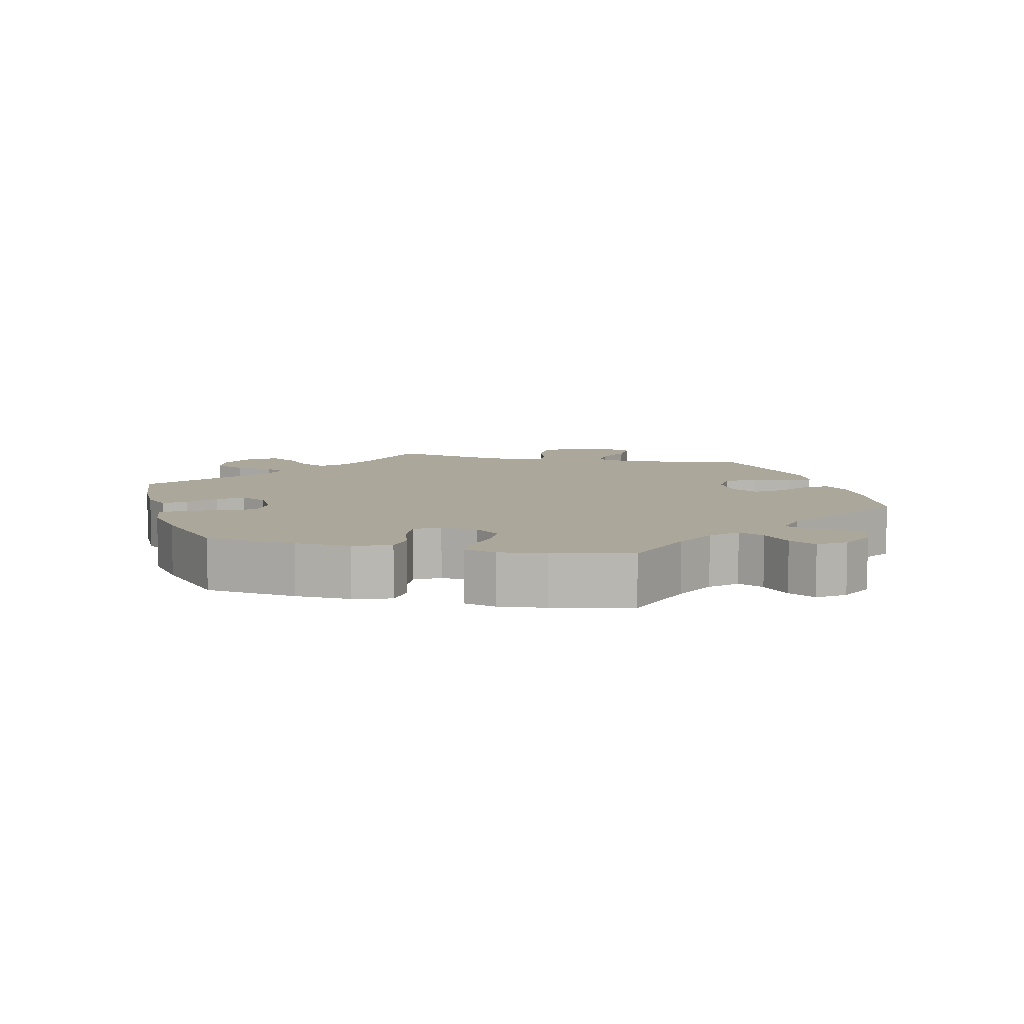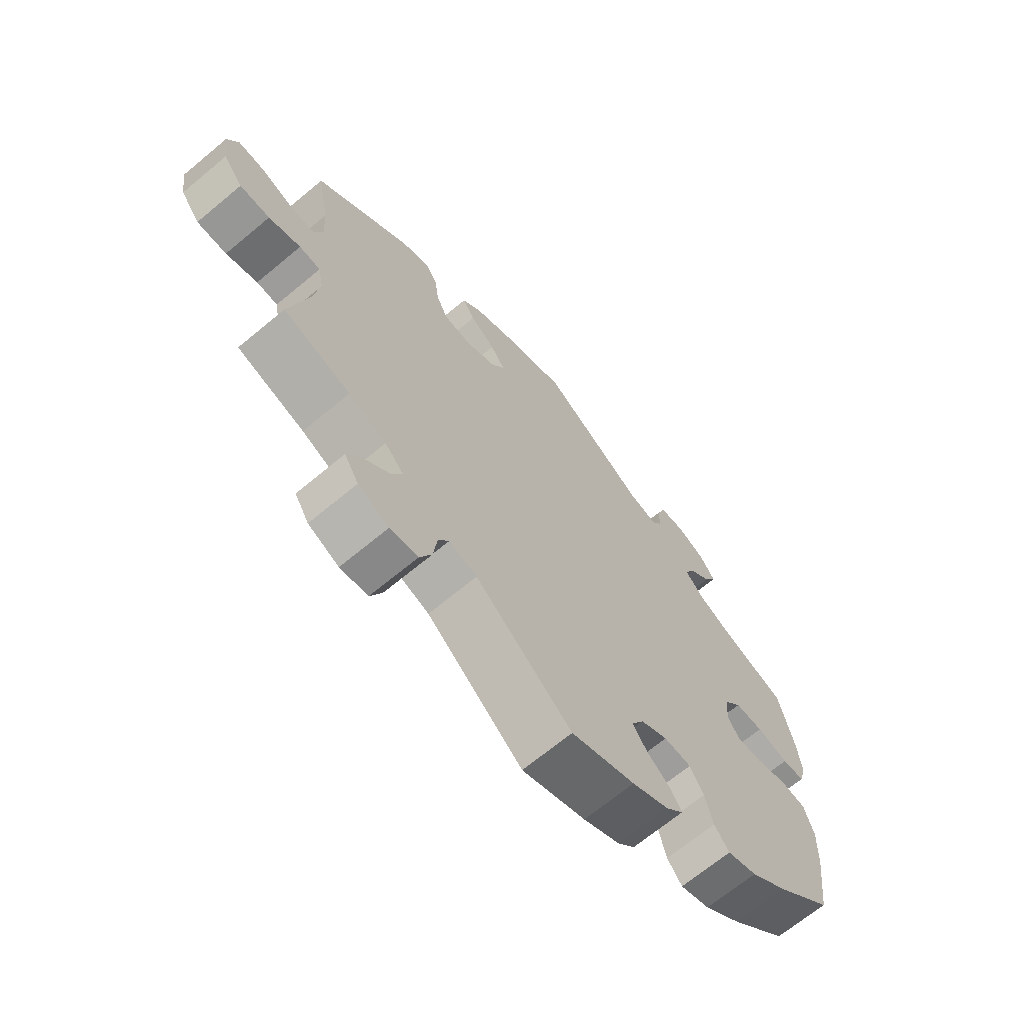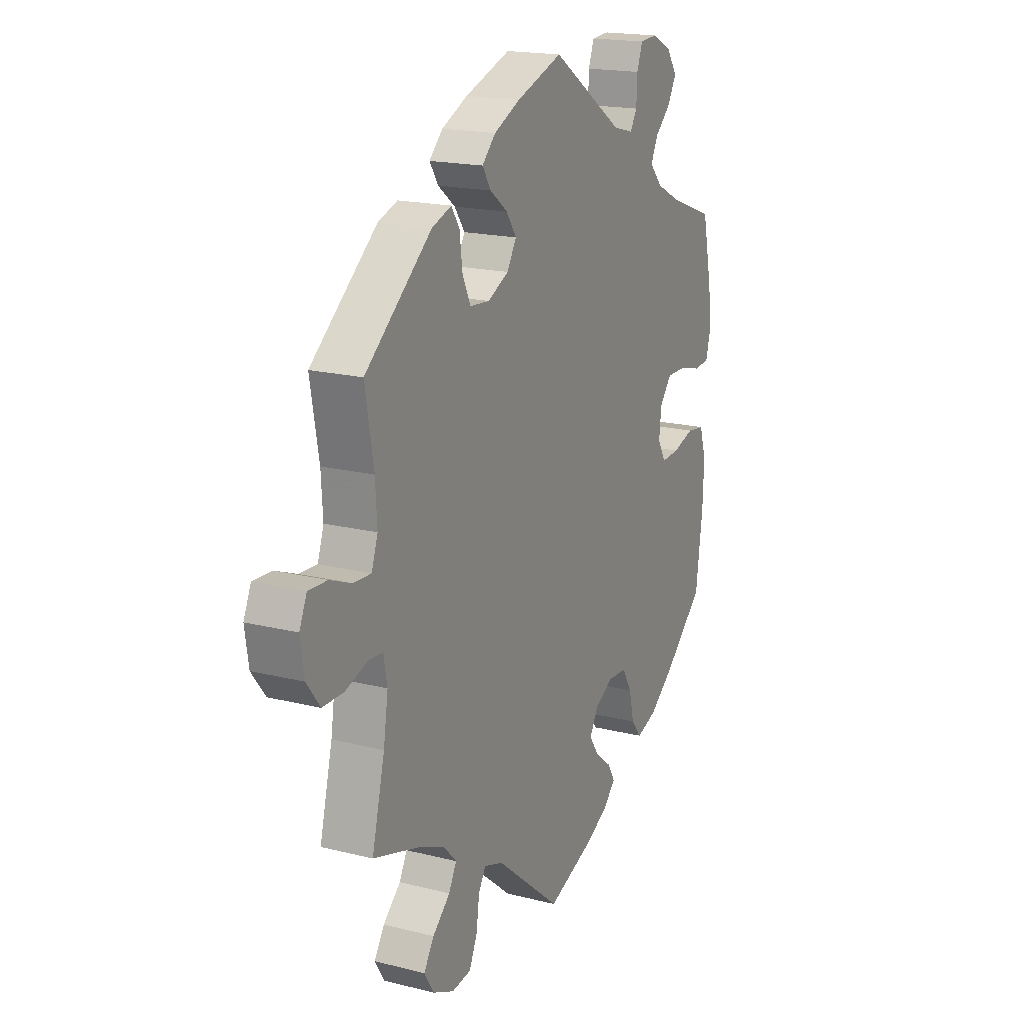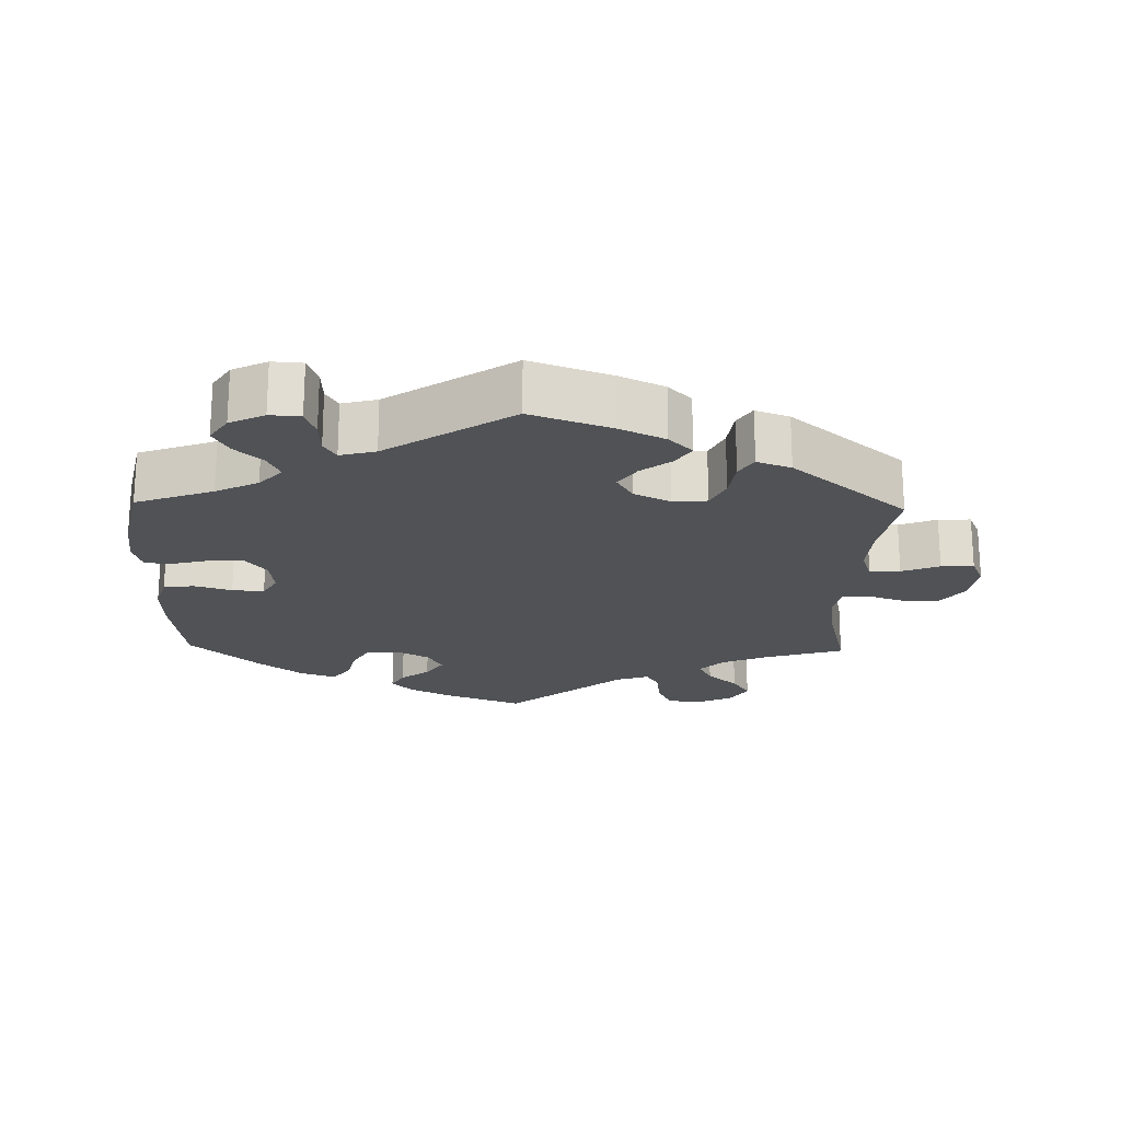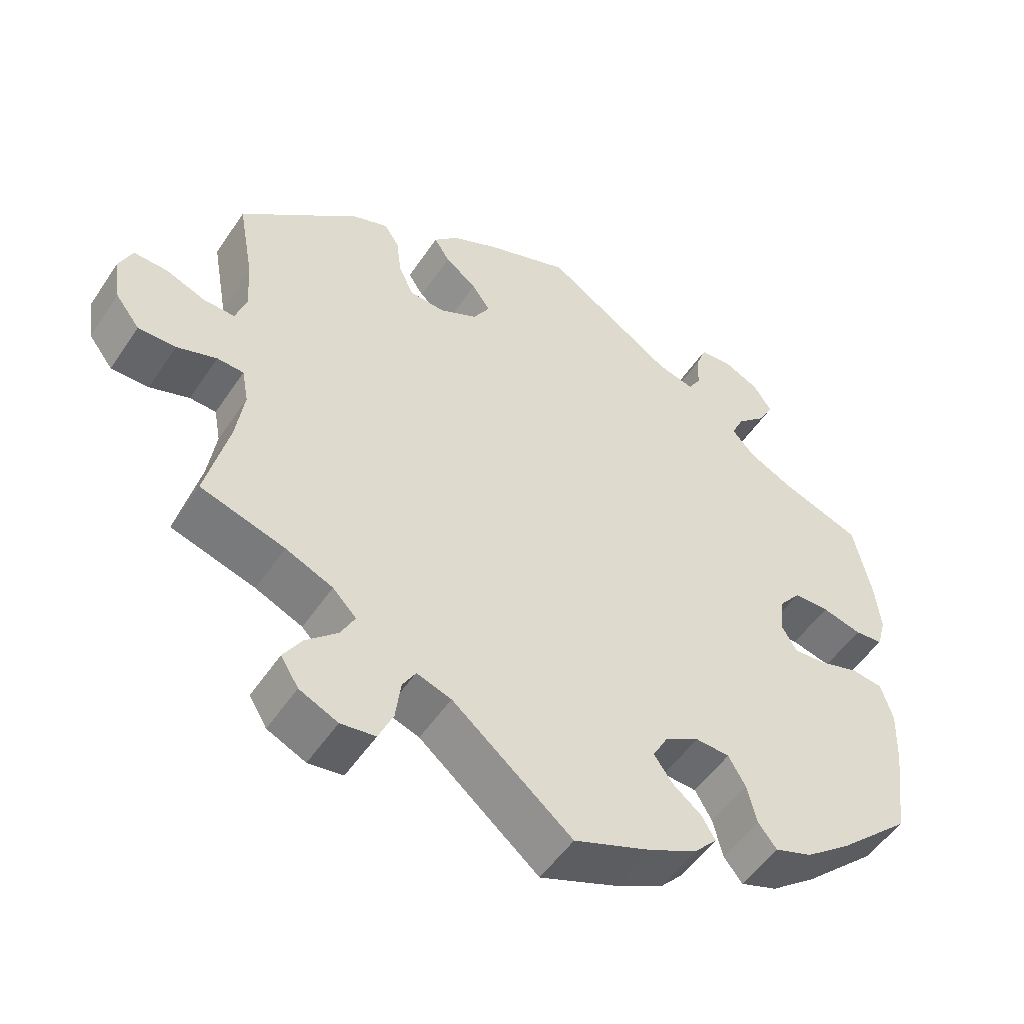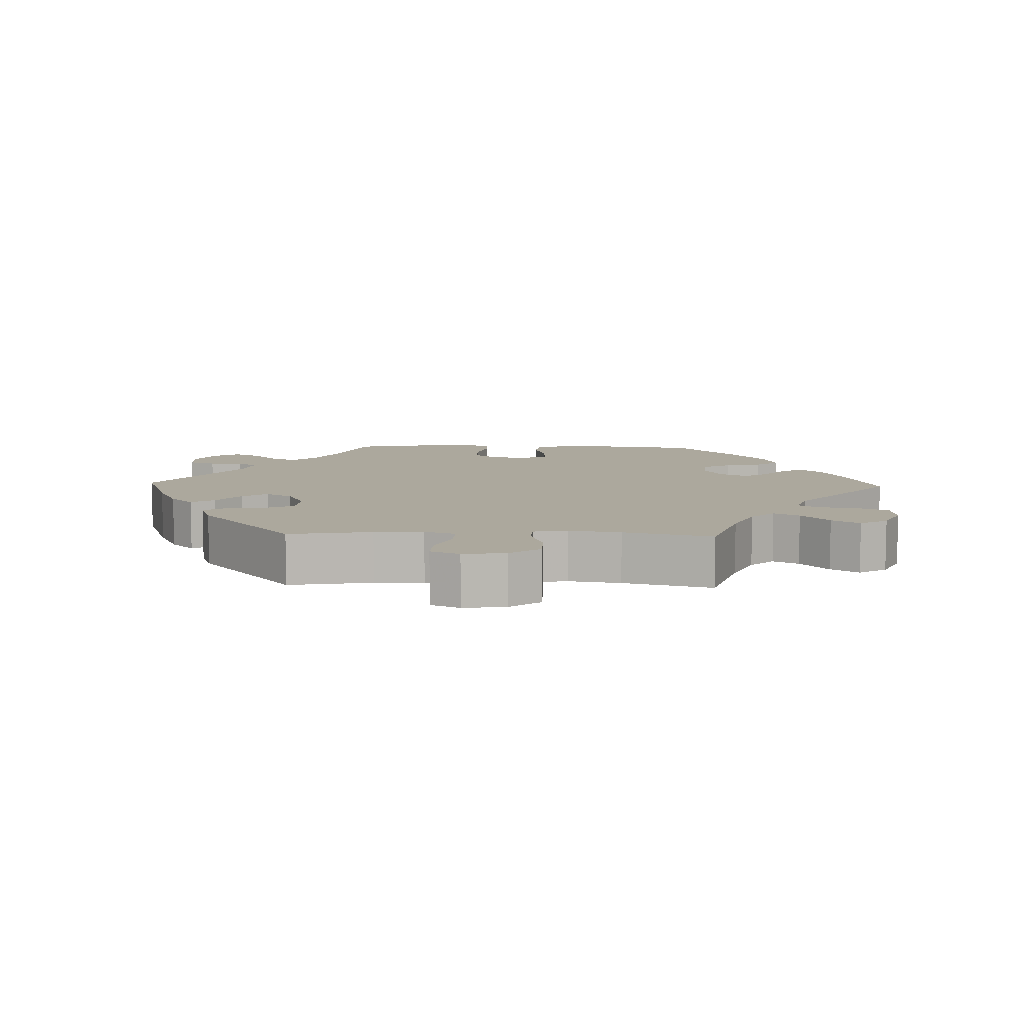
<metadata>
{"format":"obj","ext":"obj","renderer":"f3d","projection":"perspective","resolution":1024,"background":"white","views":[{"elev":8.2,"azim":-77.3,"up":"+Y"},{"elev":-68.1,"azim":129.8,"up":"+Z"},{"elev":18.2,"azim":116.0,"up":"+Z"},{"elev":-20.8,"azim":-1.5,"up":"+Y"},{"elev":-51.4,"azim":147.3,"up":"+Z"},{"elev":8.6,"azim":92.1,"up":"+Y"}]}
</metadata>
<code>
v 0.387 0.07 -0.324
v 0.323 0.07 -0.352
v 0.291 0.07 -0.385
v 0.31 0.07 -0.421
v 0.353 0.07 -0.46
v 0.378 0.07 -0.499
v 0.354 0.07 -0.538
v 0.302 0.07 -0.562
v 0.255 0.07 -0.556
v 0.235 0.07 -0.512
v 0.228 0.07 -0.458
v 0.21 0.07 -0.428
v 0.163 0.07 -0.444
v 0.001 0.07 -0.578
v -0.107 0.07 -0.537
v -0.169 0.07 -0.506
v -0.199 0.07 -0.474
v -0.181 0.07 -0.443
v -0.141 0.07 -0.411
v -0.117 0.07 -0.376
v -0.138 0.07 -0.338
v -0.184 0.07 -0.313
v -0.23 0.07 -0.316
v -0.253 0.07 -0.356
v -0.266 0.07 -0.409
v -0.291 0.07 -0.441
v -0.341 0.07 -0.424
v -0.403 0.07 -0.377
v -0.501 0.07 -0.288
v -0.518 0.07 -0.16
v -0.521 0.07 -0.083
v -0.505 0.07 -0.03
v -0.462 0.07 -0.024
v -0.409 0.07 -0.04
v -0.364 0.07 -0.043
v -0.344 0.07 -0.008
v -0.35 0.07 0.043
v -0.379 0.07 0.079
v -0.427 0.07 0.079
v -0.481 0.07 0.065
v -0.519 0.07 0.068
v -0.531 0.07 0.112
v -0.524 0.07 0.178
v -0.5 0.07 0.289
v -0.391 0.07 0.329
v -0.331 0.07 0.359
v -0.299 0.07 0.394
v -0.316 0.07 0.43
v -0.355 0.07 0.466
v -0.376 0.07 0.504
v -0.351 0.07 0.542
v -0.302 0.07 0.566
v -0.259 0.07 0.563
v -0.245 0.07 0.525
v -0.243 0.07 0.477
v -0.226 0.07 0.449
v -0.176 0.07 0.462
v 0 0.07 0.578
v 0.113 0.07 0.538
v 0.177 0.07 0.508
v 0.21 0.07 0.475
v 0.189 0.07 0.442
v 0.146 0.07 0.409
v 0.121 0.07 0.373
v 0.144 0.07 0.335
v 0.195 0.07 0.31
v 0.243 0.07 0.314
v 0.263 0.07 0.356
v 0.27 0.07 0.411
v 0.29 0.07 0.442
v 0.338 0.07 0.425
v 0.501 0.07 0.29
v 0.48 0.07 0.173
v 0.476 0.07 0.104
v 0.491 0.07 0.06
v 0.534 0.07 0.062
v 0.587 0.07 0.083
v 0.633 0.07 0.085
v 0.651 0.07 0.044
v 0.642 0.07 -0.016
v 0.609 0.07 -0.059
v 0.558 0.07 -0.059
v 0.504 0.07 -0.041
v 0.468 0.07 -0.043
v 0.459 0.07 -0.091
v 0.47 0.07 -0.164
v 0.501 0.07 -0.289
v 0.387 0 -0.324
v 0.323 0 -0.352
v 0.291 0 -0.385
v 0.31 0 -0.421
v 0.353 0 -0.46
v 0.378 0 -0.499
v 0.354 0 -0.538
v 0.302 0 -0.562
v 0.255 0 -0.556
v 0.235 0 -0.512
v 0.228 0 -0.458
v 0.21 0 -0.428
v 0.163 0 -0.444
v 0.001 0 -0.578
v -0.107 0 -0.537
v -0.169 0 -0.506
v -0.199 0 -0.474
v -0.181 0 -0.443
v -0.141 0 -0.411
v -0.117 0 -0.376
v -0.138 0 -0.338
v -0.184 0 -0.313
v -0.23 0 -0.316
v -0.253 0 -0.356
v -0.266 0 -0.409
v -0.291 0 -0.441
v -0.341 0 -0.424
v -0.403 0 -0.377
v -0.501 0 -0.288
v -0.518 0 -0.16
v -0.521 0 -0.083
v -0.505 0 -0.03
v -0.462 0 -0.024
v -0.409 0 -0.04
v -0.364 0 -0.043
v -0.344 0 -0.008
v -0.35 0 0.043
v -0.379 0 0.079
v -0.427 0 0.079
v -0.481 0 0.065
v -0.519 0 0.068
v -0.531 0 0.112
v -0.524 0 0.178
v -0.5 0 0.289
v -0.391 0 0.329
v -0.331 0 0.359
v -0.299 0 0.394
v -0.316 0 0.43
v -0.355 0 0.466
v -0.376 0 0.504
v -0.351 0 0.542
v -0.302 0 0.566
v -0.259 0 0.563
v -0.245 0 0.525
v -0.243 0 0.477
v -0.226 0 0.449
v -0.176 0 0.462
v 0 0 0.578
v 0.113 0 0.538
v 0.177 0 0.508
v 0.21 0 0.475
v 0.189 0 0.442
v 0.146 0 0.409
v 0.121 0 0.373
v 0.144 0 0.335
v 0.195 0 0.31
v 0.243 0 0.314
v 0.263 0 0.356
v 0.27 0 0.411
v 0.29 0 0.442
v 0.338 0 0.425
v 0.501 0 0.29
v 0.48 0 0.173
v 0.476 0 0.104
v 0.491 0 0.06
v 0.534 0 0.062
v 0.587 0 0.083
v 0.633 0 0.085
v 0.651 0 0.044
v 0.642 0 -0.016
v 0.609 0 -0.059
v 0.558 0 -0.059
v 0.504 0 -0.041
v 0.468 0 -0.043
v 0.459 0 -0.091
v 0.47 0 -0.164
v 0.501 0 -0.289
f 86 87 1
f 85 86 1 2
f 84 85 2 3
f 80 81 82 83
f 80 83 84
f 79 80 84
f 76 77 78 79
f 75 76 79 84
f 74 75 84 3
f 70 71 72 73
f 68 69 70 73
f 67 68 73 74
f 66 67 74 3
f 60 61 62 63
f 60 63 64
f 57 58 59 60
f 56 57 60 64
f 52 53 54 55
f 52 55 56
f 51 52 56
f 48 49 50 51
f 47 48 51 56
f 46 47 56 64
f 42 43 44 45
f 39 40 41 42
f 38 39 42 45
f 37 38 45 46
f 31 32 33 34
f 31 34 35
f 30 31 35
f 29 30 35
f 28 29 35 36
f 24 25 26 27
f 23 24 27 28
f 16 17 18 19
f 16 19 20
f 13 14 15 16
f 12 13 16 20
f 8 9 10 11
f 8 11 12
f 7 8 12
f 4 5 6 7
f 3 4 7 12
f 65 66 3 12
f 36 37 46 64
f 23 28 36 64
f 22 23 64 65
f 21 22 65 12
f 12 20 21
f 88 174 173
f 89 88 173 172
f 90 89 172 171
f 170 169 168 167
f 171 170 167
f 171 167 166
f 166 165 164 163
f 171 166 163 162
f 90 171 162 161
f 160 159 158 157
f 160 157 156 155
f 161 160 155 154
f 90 161 154 153
f 150 149 148 147
f 151 150 147
f 147 146 145 144
f 151 147 144 143
f 142 141 140 139
f 143 142 139
f 143 139 138
f 138 137 136 135
f 143 138 135 134
f 151 143 134 133
f 132 131 130 129
f 129 128 127 126
f 132 129 126 125
f 133 132 125 124
f 121 120 119 118
f 122 121 118
f 122 118 117
f 122 117 116
f 123 122 116 115
f 114 113 112 111
f 115 114 111 110
f 106 105 104 103
f 107 106 103
f 103 102 101 100
f 107 103 100 99
f 98 97 96 95
f 99 98 95
f 99 95 94
f 94 93 92 91
f 99 94 91 90
f 99 90 153 152
f 151 133 124 123
f 151 123 115 110
f 152 151 110 109
f 99 152 109 108
f 108 107 99
f 1 88 89 2
f 2 89 90 3
f 3 90 91 4
f 4 91 92 5
f 5 92 93 6
f 6 93 94 7
f 7 94 95 8
f 8 95 96 9
f 9 96 97 10
f 10 97 98 11
f 11 98 99 12
f 12 99 100 13
f 13 100 101 14
f 14 101 102 15
f 15 102 103 16
f 16 103 104 17
f 17 104 105 18
f 18 105 106 19
f 19 106 107 20
f 20 107 108 21
f 21 108 109 22
f 22 109 110 23
f 23 110 111 24
f 24 111 112 25
f 25 112 113 26
f 26 113 114 27
f 27 114 115 28
f 28 115 116 29
f 29 116 117 30
f 30 117 118 31
f 31 118 119 32
f 32 119 120 33
f 33 120 121 34
f 34 121 122 35
f 35 122 123 36
f 36 123 124 37
f 37 124 125 38
f 38 125 126 39
f 39 126 127 40
f 40 127 128 41
f 41 128 129 42
f 42 129 130 43
f 43 130 131 44
f 44 131 132 45
f 45 132 133 46
f 46 133 134 47
f 47 134 135 48
f 48 135 136 49
f 49 136 137 50
f 50 137 138 51
f 51 138 139 52
f 52 139 140 53
f 53 140 141 54
f 54 141 142 55
f 55 142 143 56
f 56 143 144 57
f 57 144 145 58
f 58 145 146 59
f 59 146 147 60
f 60 147 148 61
f 61 148 149 62
f 62 149 150 63
f 63 150 151 64
f 64 151 152 65
f 65 152 153 66
f 66 153 154 67
f 67 154 155 68
f 68 155 156 69
f 69 156 157 70
f 70 157 158 71
f 71 158 159 72
f 72 159 160 73
f 73 160 161 74
f 74 161 162 75
f 75 162 163 76
f 76 163 164 77
f 77 164 165 78
f 78 165 166 79
f 79 166 167 80
f 80 167 168 81
f 81 168 169 82
f 82 169 170 83
f 83 170 171 84
f 84 171 172 85
f 85 172 173 86
f 86 173 174 87
f 87 174 88 1

</code>
